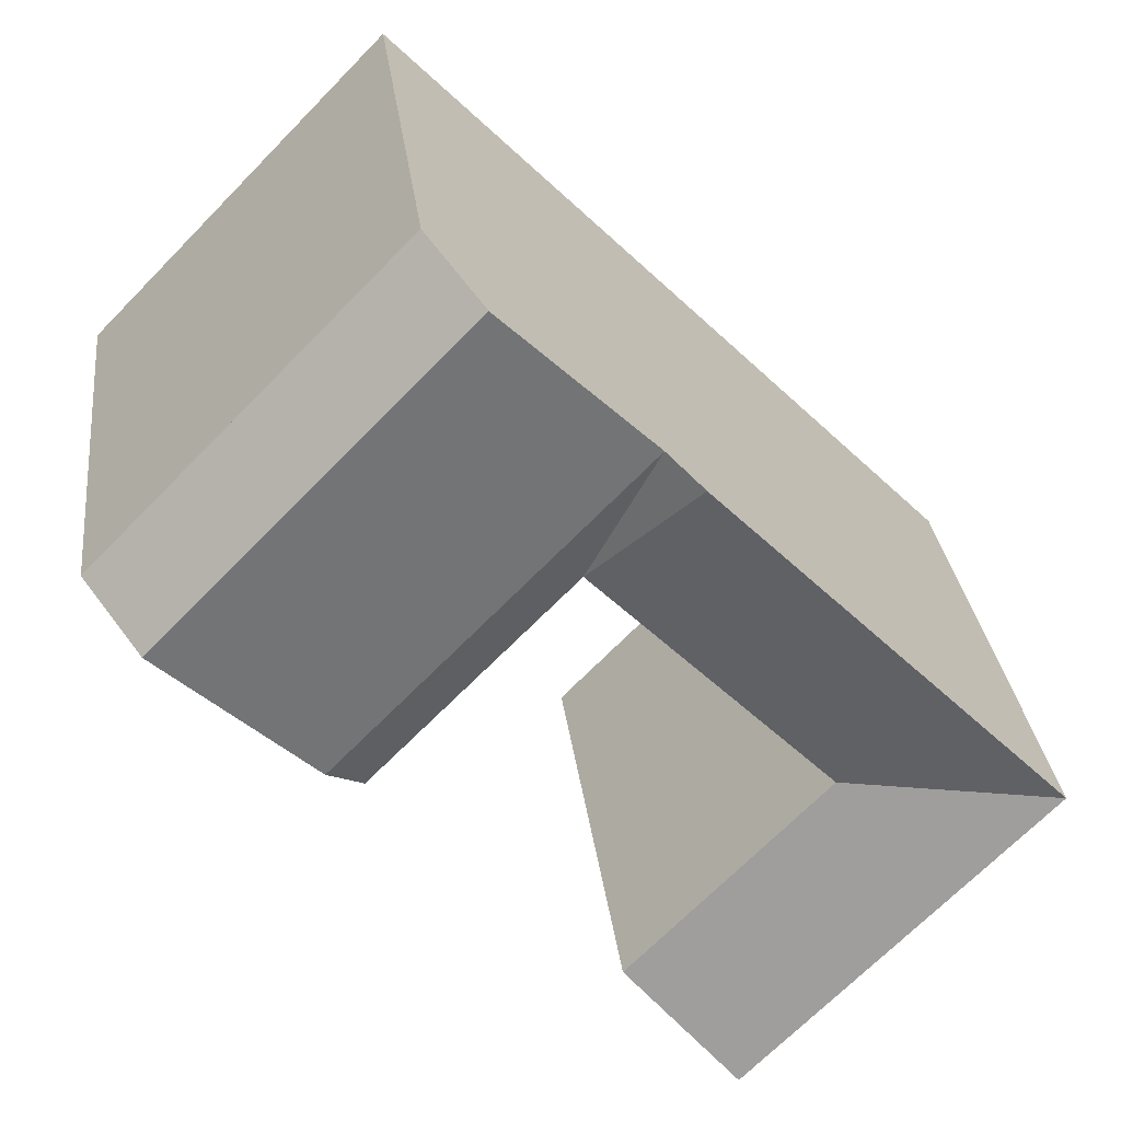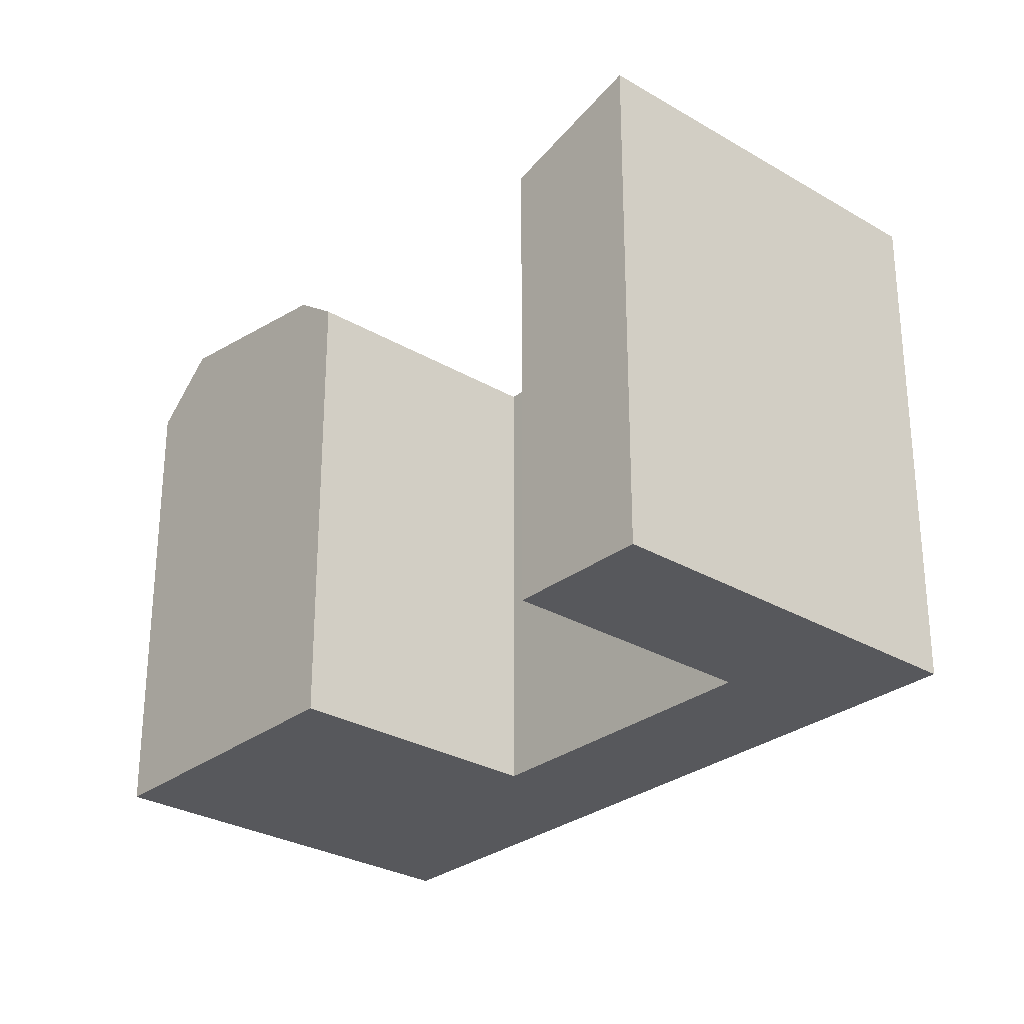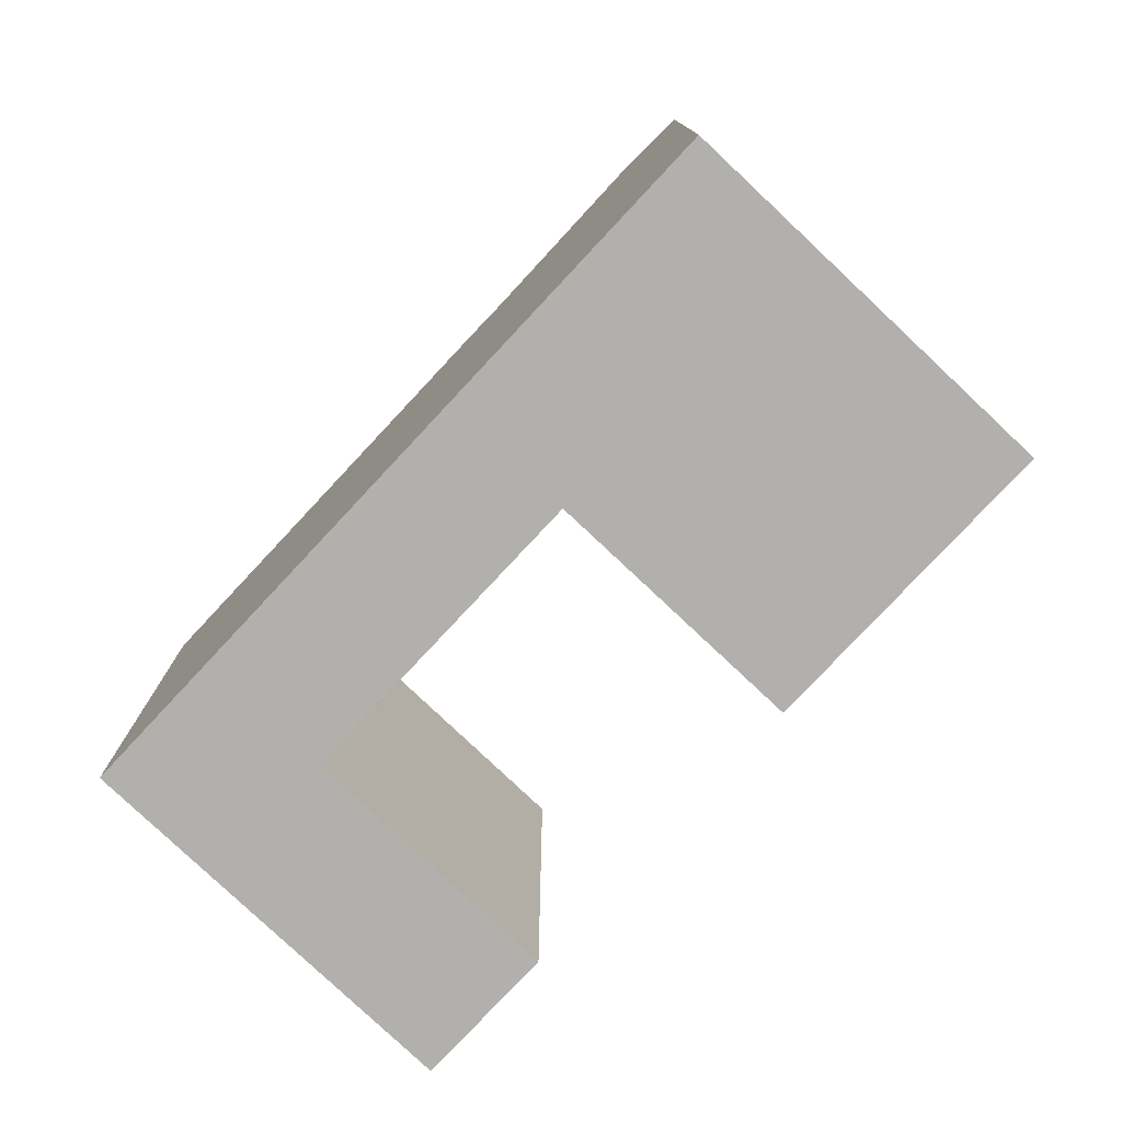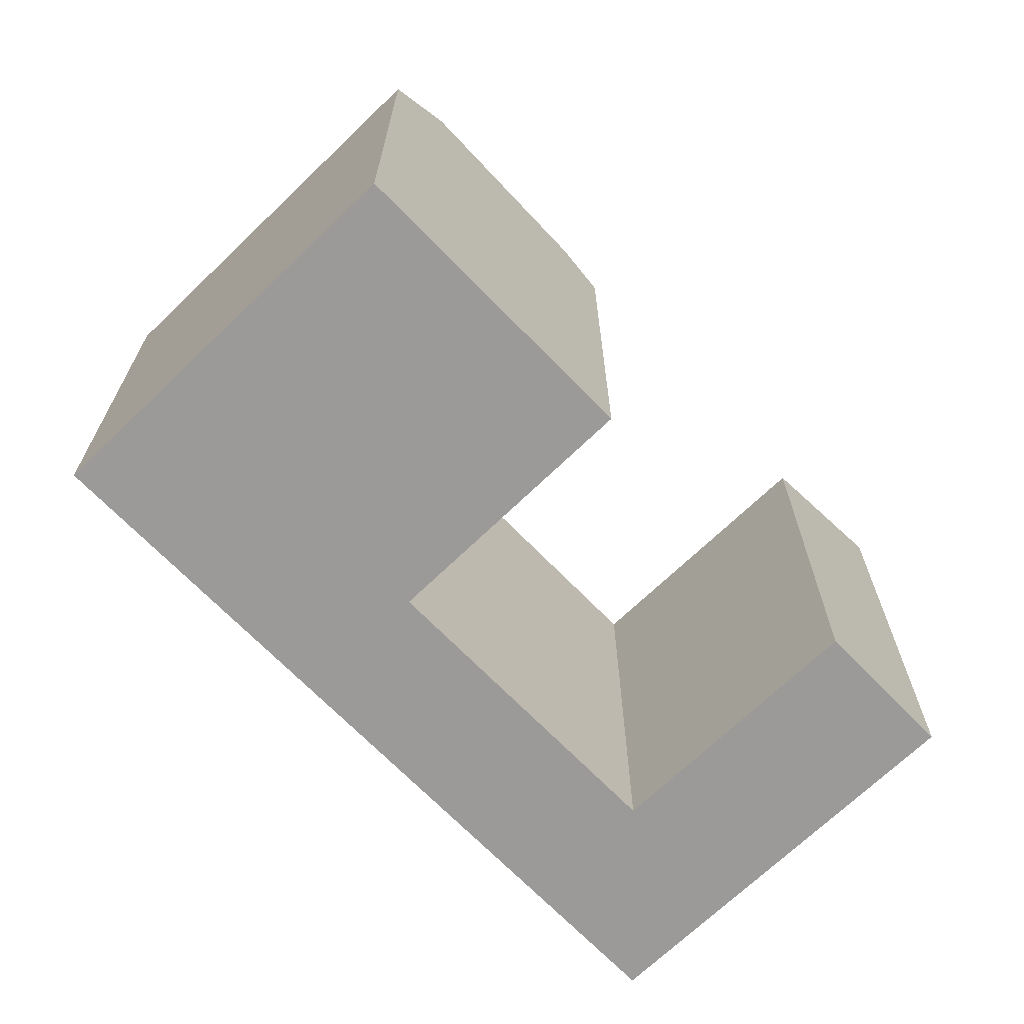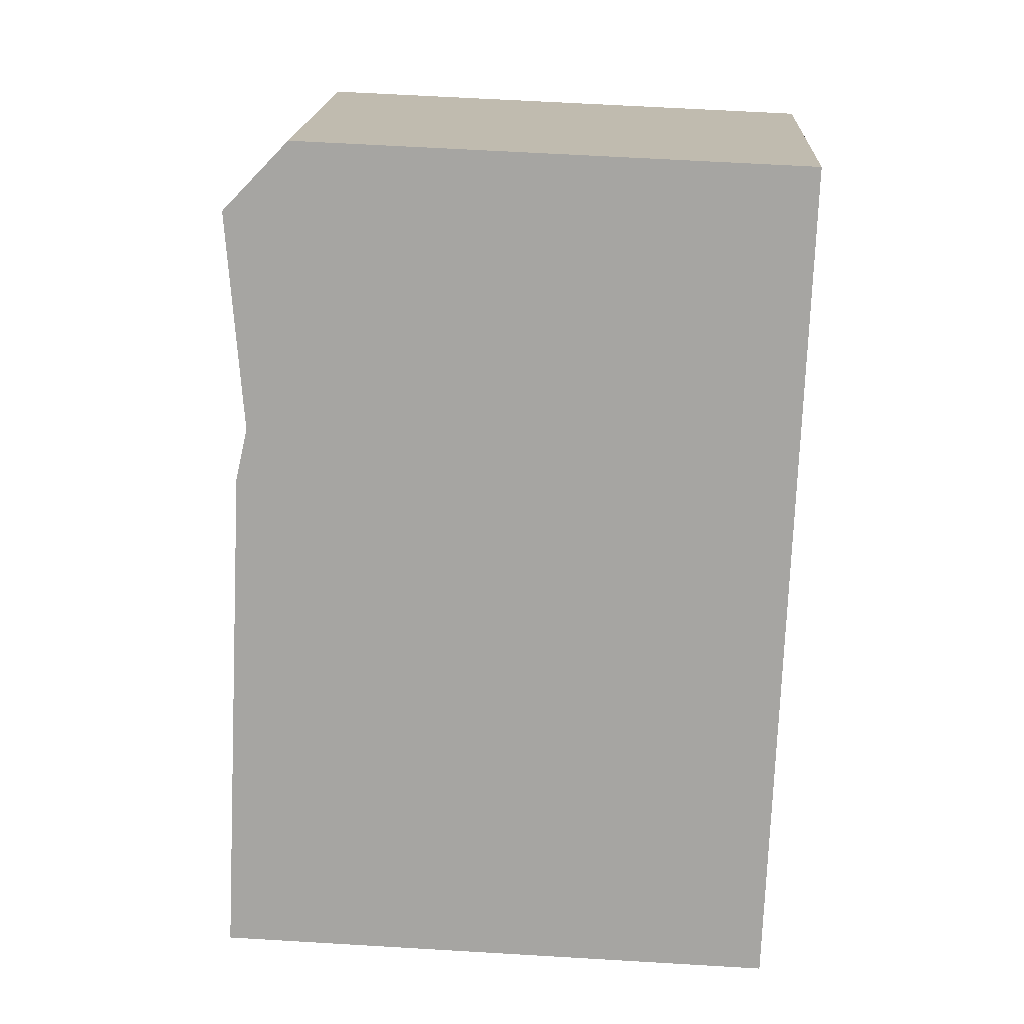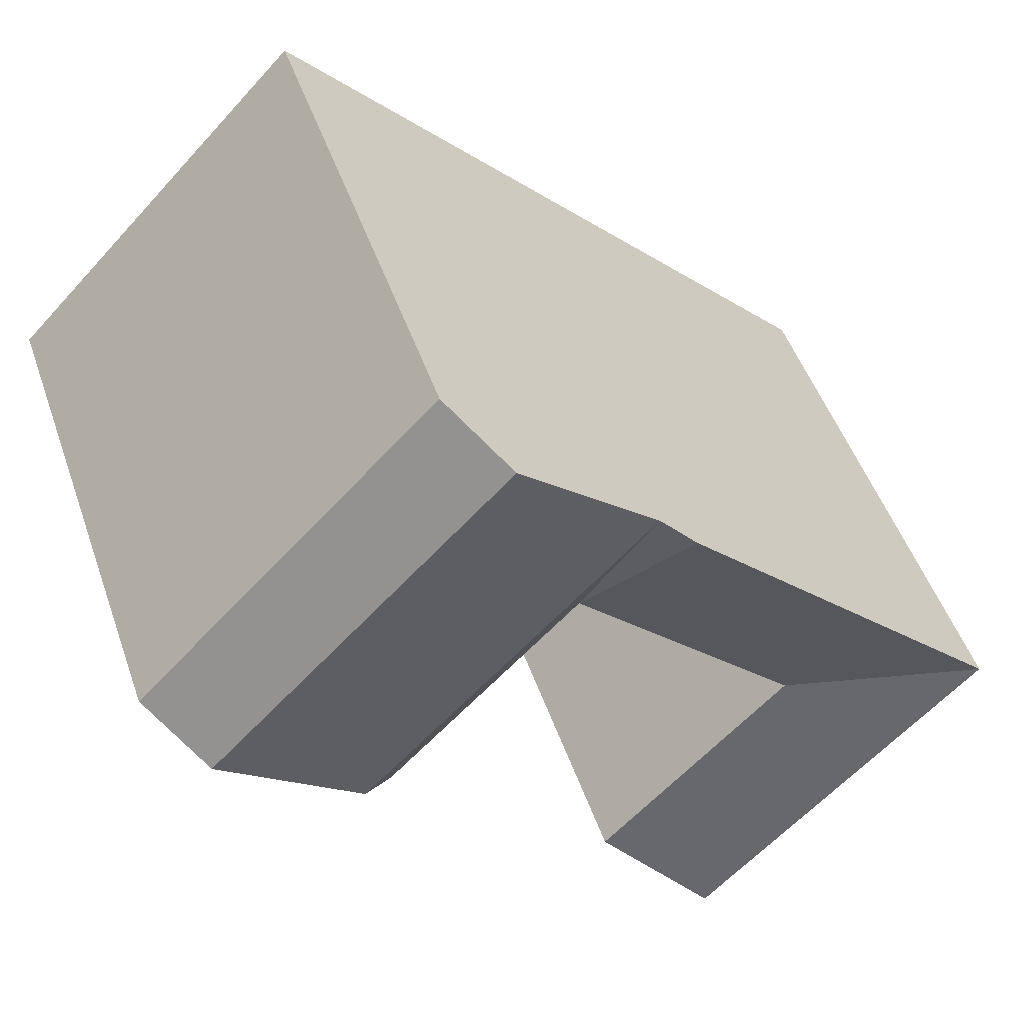
<metadata>
{"format":"obj","ext":"obj","renderer":"f3d","projection":"perspective","resolution":1024,"background":"white","views":[{"elev":29.3,"azim":173.2,"up":"+Z"},{"elev":-28.7,"azim":-175.8,"up":"+Y"},{"elev":-78.6,"azim":2.2,"up":"+Y"},{"elev":-69.4,"azim":89.5,"up":"+Y"},{"elev":61.2,"azim":-86.5,"up":"+Z"},{"elev":49.2,"azim":161.1,"up":"+Z"}]}
</metadata>
<code>
v  22.02 -1.338e-15 21.84
v  28.21 -1.202e-15 19.64
v  24.06 -1.461e-15 23.86
v  15.81 -9.604e-16 15.68
v  14.32 -8.699e-16 14.21
v  4.48 -2.721e-16 4.445
v  0 0 0
v  18.47 -6.111e-16 9.98
v  8.617 -1.224e-17 0.1999
v  4.136 2.599e-16 -4.245
v  16.81 5.028e-16 -8.211
v  12.33 7.745e-16 -12.65
v  36.47 -6.878e-16 11.23
v  34.43 -5.643e-16 9.215
v  28.21 -1.877e-16 3.066
v  26.72 -9.732e-17 1.589
v  26.72 20.62 1.589
v  19.97 22.07 11.46
v  28.22 22.07 3.065
v  18.48 20.62 9.979
v  15.81 22.07 15.68
v  26.17 23.15 17.62
v  34.43 23.15 9.214
v  22.02 23.15 21.84
v  28.21 20.62 19.64
v  36.47 20.62 11.23
v  24.06 20.62 23.86
v  4.481 22.45 4.444
v  14.32 22.45 14.21
v  8.617 20.62 0.1993
v  0.0004783 22.45 -0.0007112
v  12.33 22.45 -12.65
v  16.81 20.62 -8.212
v  4.137 22.45 -4.245
g defaultobject
f 1 2 3
f 2 1 4
f 2 4 5
f 2 5 6
f 2 6 7
f 2 7 8
f 8 7 9
f 9 7 10
f 9 10 11
f 11 10 12
f 8 13 2
f 13 8 14
f 14 8 15
f 15 8 16
f 17 18 19
f 18 17 20
f 18 20 21
f 19 22 23
f 22 19 18
f 22 18 24
f 24 18 21
f 23 25 26
f 25 23 22
f 25 22 27
f 27 22 24
f 20 28 29
f 28 20 30
f 28 30 31
f 32 30 33
f 30 32 34
f 30 34 31
f 21 20 29
f 6 31 7
f 31 6 5
f 31 5 4
f 31 4 1
f 31 1 3
f 31 3 27
f 31 27 28
f 28 27 21
f 28 21 29
f 21 27 24
f 26 19 23
f 19 26 17
f 17 26 16
f 16 26 13
f 16 13 15
f 15 13 14
f 26 2 13
f 2 26 3
f 3 26 27
f 27 26 25
f 12 34 32
f 34 12 31
f 31 12 10
f 31 10 7
f 20 16 8
f 16 20 17
f 12 33 11
f 33 12 32
f 11 30 9
f 30 11 33
f 9 20 8
f 20 9 30

</code>
